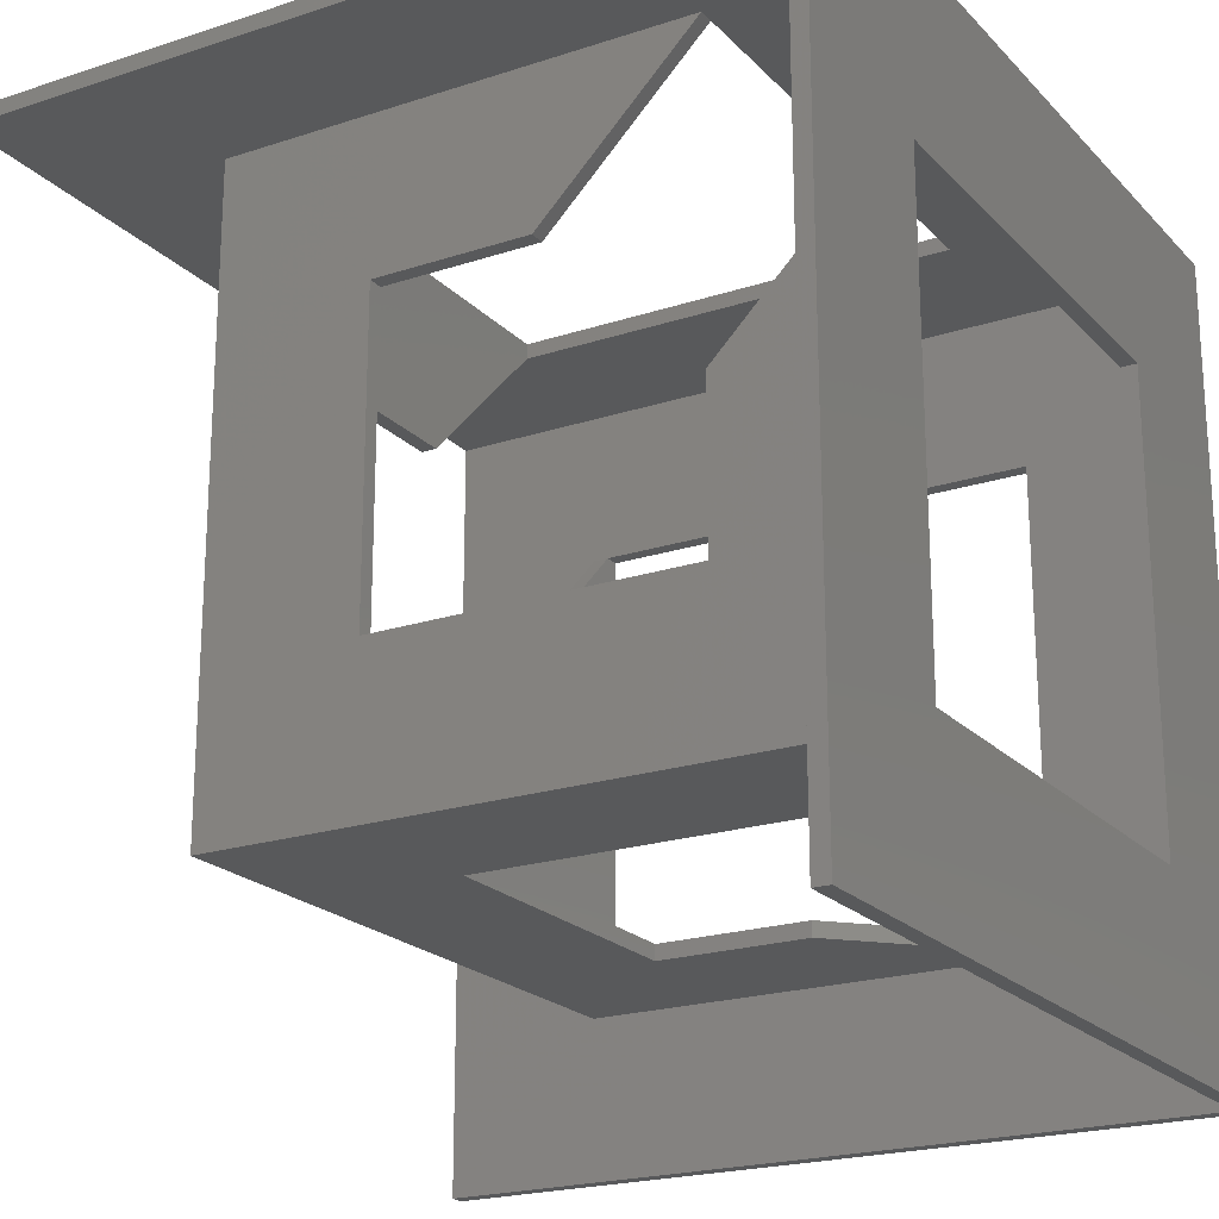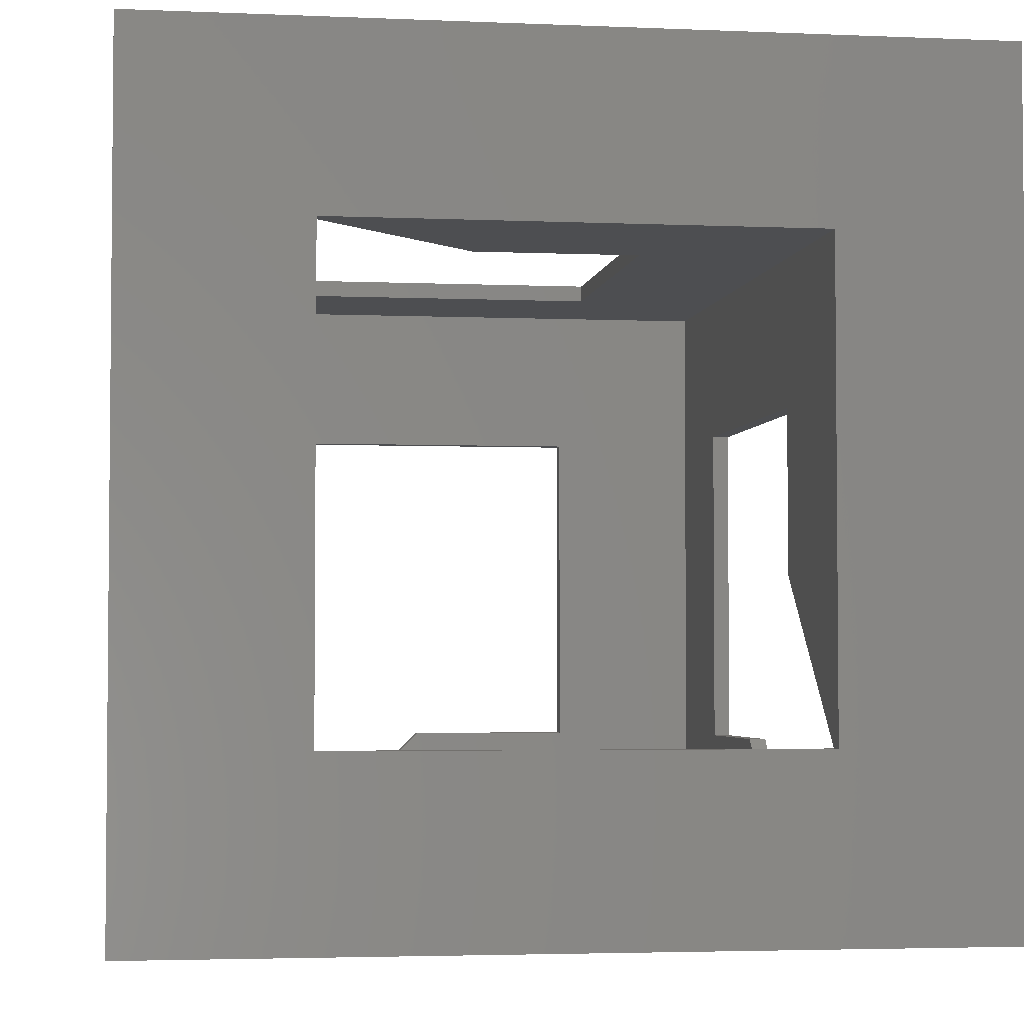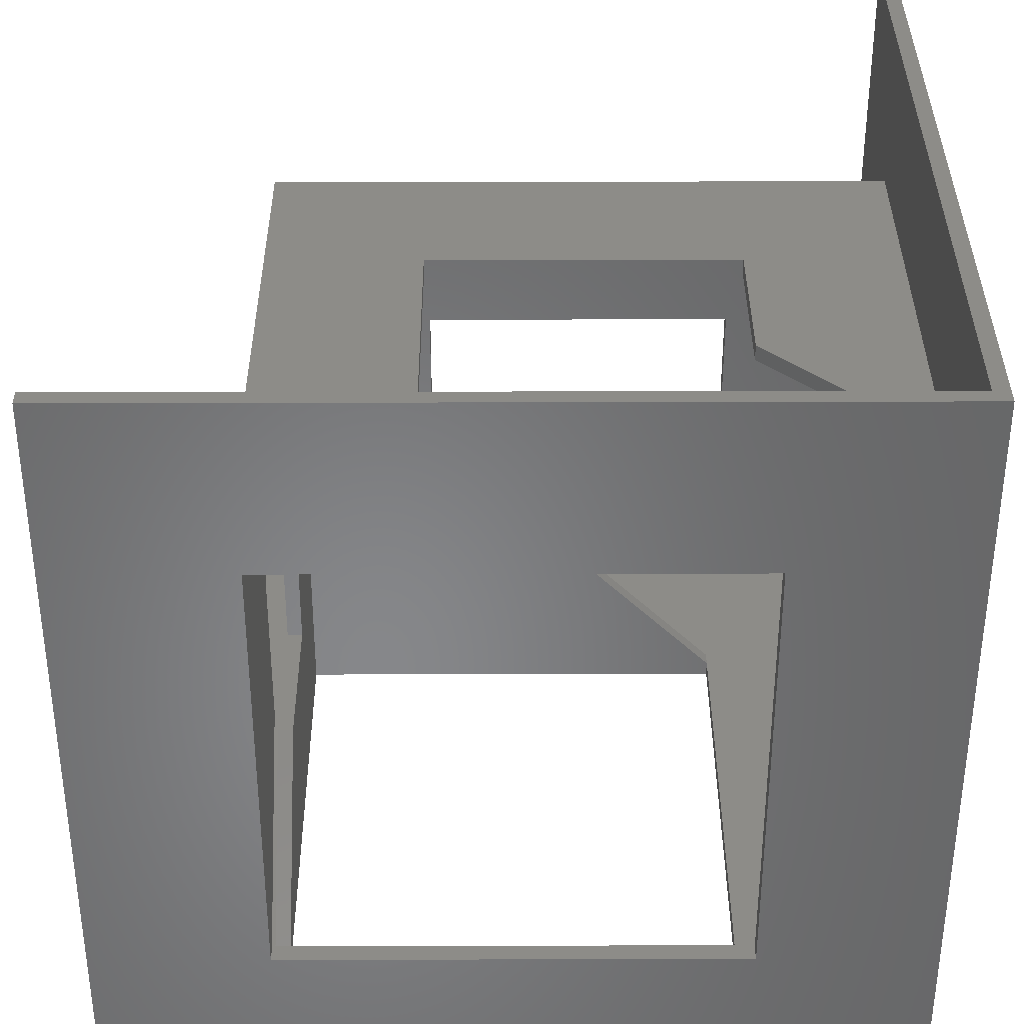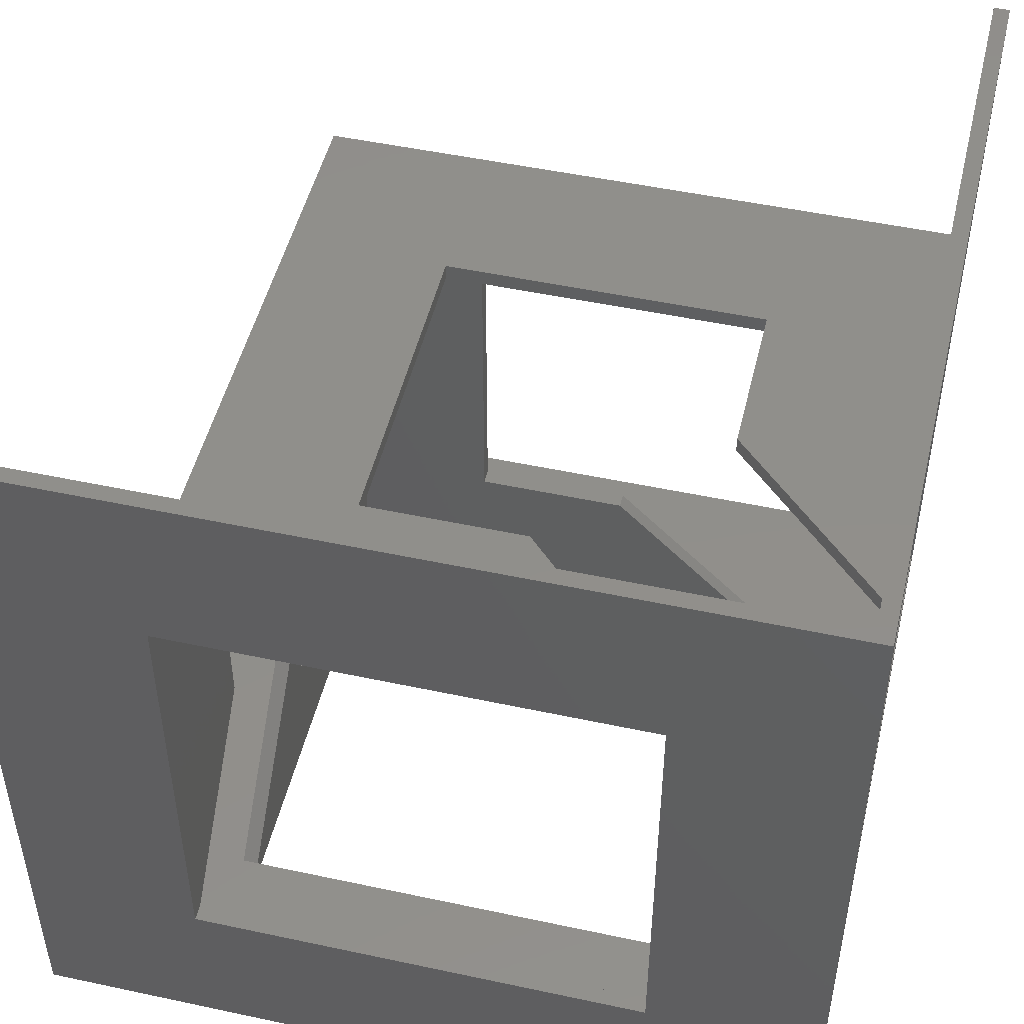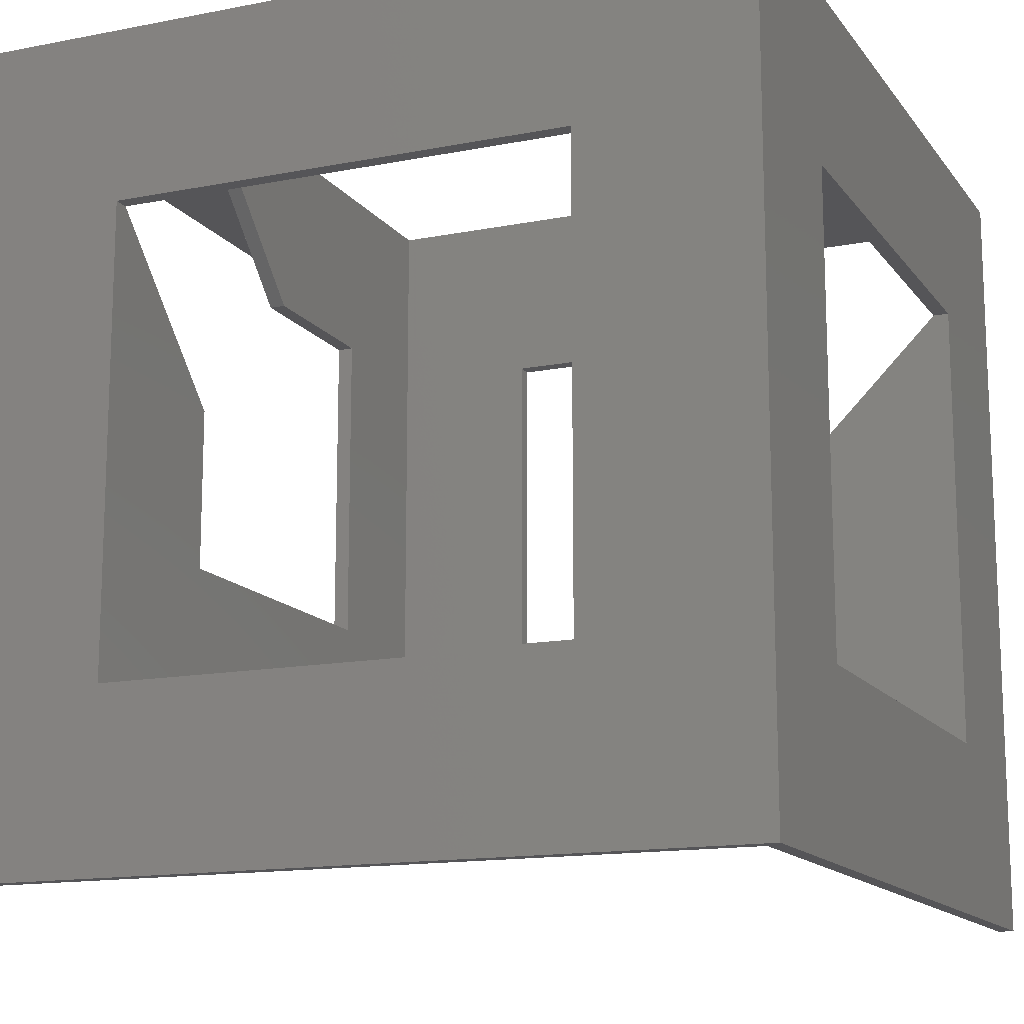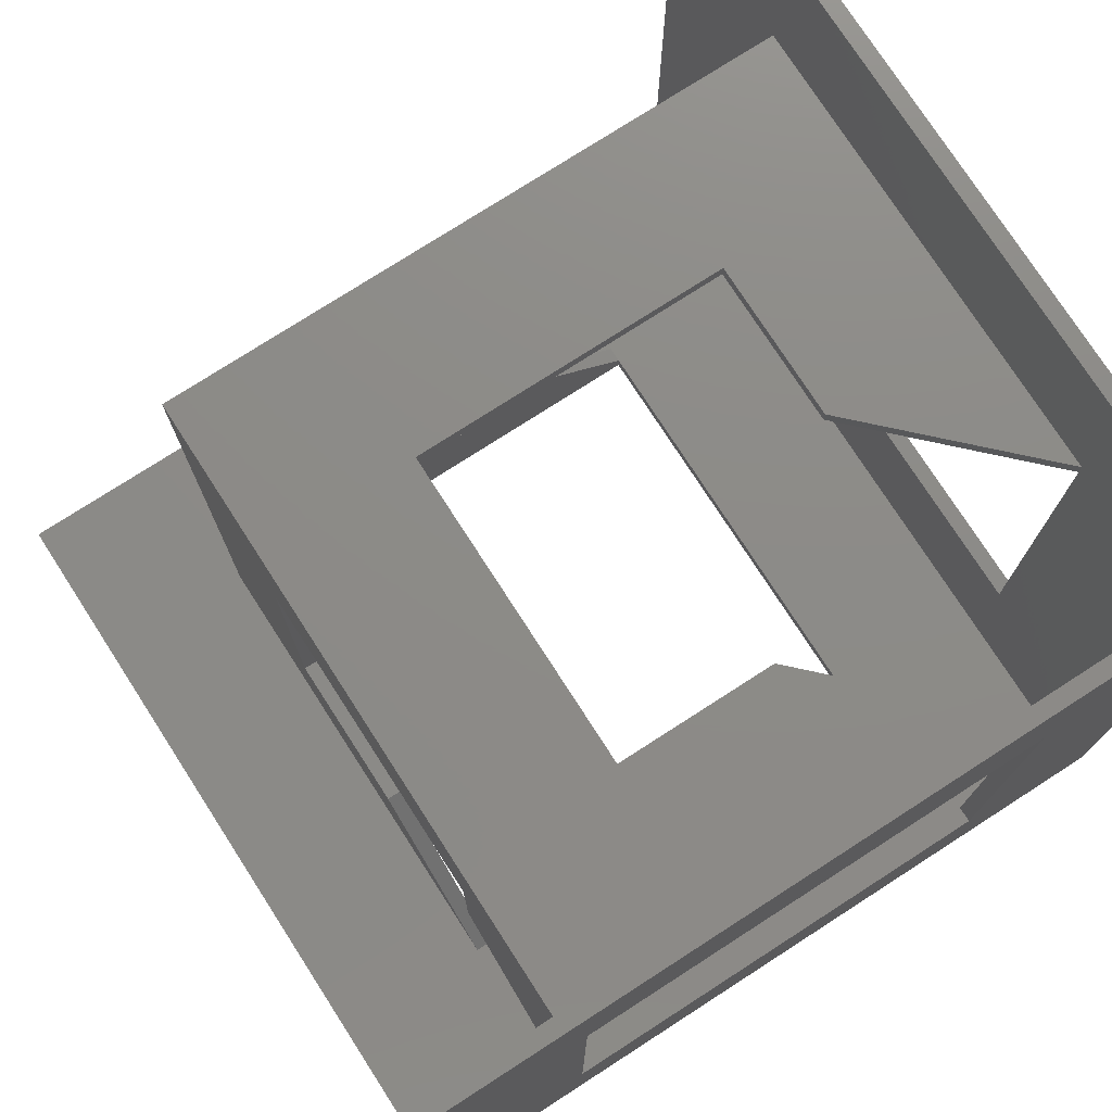
<metadata>
{"format":"stl","ext":"stl","renderer":"f3d","projection":"perspective","resolution":1024,"background":"white","views":[{"elev":-21.1,"azim":120.4,"up":"+Y"},{"elev":-3.4,"azim":-98.4,"up":"+Z"},{"elev":36.1,"azim":179.8,"up":"+Z"},{"elev":49.3,"azim":-166.6,"up":"+Z"},{"elev":-14.3,"azim":-156.7,"up":"+Y"},{"elev":76.0,"azim":147.2,"up":"+Z"}]}
</metadata>
<code>
# stl→obj: 76 verts, 168 faces
v 50 -50 -52
v 28 -28 -52
v 50 52 -52
v -30 -28 -52
v -52 -50 -52
v -30 30 -52
v 28 30 -52
v -52 52 -52
v 50 50 -50
v 30 30 -50
v 50 -50 -50
v 28 30 -50
v -50 50 -50
v -30 -28 -50
v -30 30 -50
v -50 -50 -50
v 30 -30 -50
v -30 -30 -50
v 50 52 50
v 50 50 50
v -52 -50 50
v -50 -50 50
v 30 50 30
v 30 30 10
v 30 50 -30
v 30 -10 10
v 30 -30 30
v 30 -10 -30
v 30 30 -10
v 30 10 -30
v -10 -30 -30
v 10 -30 -30
v -50 -30 30
v -30 -30 10
v -30 -30 -10
v -50 -30 -30
v 10 -30 10
v -50 30 28
v -50 50 50
v -50 30 30
v -50 30 -30
v -50 -28 -30
v -52 30 -30
v -52 52 50
v -52 -28 -30
v -52 -28 28
v -52 30 28
v -30 10 30
v -30 -10 30
v 10 30 30
v -10 30 30
v -30 50 30
v 10 -10 30
v 28 52 28
v 28 52 -30
v -30 52 -30
v -30 52 28
v -30 50 28
v 28 50 -30
v -30 50 -30
v 10 30 28
v 28 -28 28
v 10 -10 28
v -30 -10 28
v -30 10 28
v -10 30 28
v -30 -28 10
v 10 -28 10
v 10 -28 -30
v -10 -28 -30
v -30 -28 -10
v 28 10 -30
v 28 -10 -30
v 28 30 -10
v 28 30 10
v 28 -10 10
f 1 2 3
f 1 4 2
f 4 5 6
f 5 4 1
f 7 3 2
f 6 3 7
f 6 8 3
f 8 6 5
f 9 10 11
f 9 12 10
f 13 12 9
f 13 14 15
f 16 14 13
f 12 13 15
f 17 11 10
f 18 11 17
f 18 16 11
f 14 16 18
f 9 19 20
f 19 9 3
f 1 9 11
f 9 1 3
f 21 16 22
f 5 16 21
f 1 16 5
f 16 1 11
f 6 12 15
f 12 6 7
f 23 24 25
f 23 26 24
f 26 27 28
f 27 26 23
f 25 24 29
f 28 10 30
f 28 17 10
f 17 28 27
f 31 18 32
f 33 34 27
f 33 35 34
f 35 33 36
f 37 27 34
f 32 27 37
f 32 17 27
f 17 32 18
f 14 6 15
f 6 14 4
f 38 39 40
f 39 33 40
f 33 22 36
f 22 33 39
f 39 38 13
f 41 13 38
f 42 13 41
f 16 42 36
f 42 16 13
f 16 36 22
f 8 43 44
f 8 45 43
f 45 5 46
f 5 45 8
f 47 44 43
f 46 44 47
f 46 21 44
f 21 46 5
f 19 39 20
f 44 39 19
f 21 39 44
f 39 21 22
f 43 38 47
f 38 43 41
f 48 40 49
f 23 50 27
f 23 51 50
f 51 23 52
f 53 27 50
f 49 27 53
f 49 33 27
f 33 49 40
f 43 42 41
f 42 43 45
f 19 54 44
f 19 55 54
f 55 3 56
f 3 55 19
f 57 44 54
f 56 44 57
f 56 8 44
f 8 56 3
f 39 52 20
f 39 58 52
f 13 58 39
f 13 59 60
f 9 59 13
f 58 13 60
f 23 20 52
f 25 20 23
f 25 9 20
f 59 9 25
f 58 56 57
f 56 58 60
f 56 59 55
f 59 56 60
f 61 62 63
f 62 64 63
f 46 65 64
f 46 64 62
f 65 46 47
f 65 47 38
f 62 61 54
f 66 54 61
f 57 66 58
f 66 57 54
f 63 49 53
f 49 63 64
f 63 50 61
f 50 63 53
f 66 50 51
f 50 66 61
f 66 52 58
f 52 66 51
f 48 38 40
f 38 48 65
f 49 65 48
f 65 49 64
f 67 62 68
f 62 69 68
f 2 70 69
f 2 69 62
f 70 2 4
f 70 4 14
f 62 67 46
f 71 46 67
f 45 71 42
f 71 45 46
f 34 68 37
f 68 34 67
f 32 68 69
f 68 32 37
f 70 32 69
f 32 70 31
f 18 70 14
f 70 18 31
f 35 42 71
f 42 35 36
f 34 71 67
f 71 34 35
f 7 72 12
f 2 72 7
f 62 73 2
f 72 2 73
f 74 55 59
f 55 74 54
f 75 54 74
f 62 75 76
f 75 62 54
f 73 62 76
f 76 24 26
f 24 76 75
f 28 76 26
f 76 28 73
f 72 28 30
f 28 72 73
f 10 72 30
f 72 10 12
f 59 29 74
f 29 59 25
f 74 24 75
f 24 74 29

</code>
